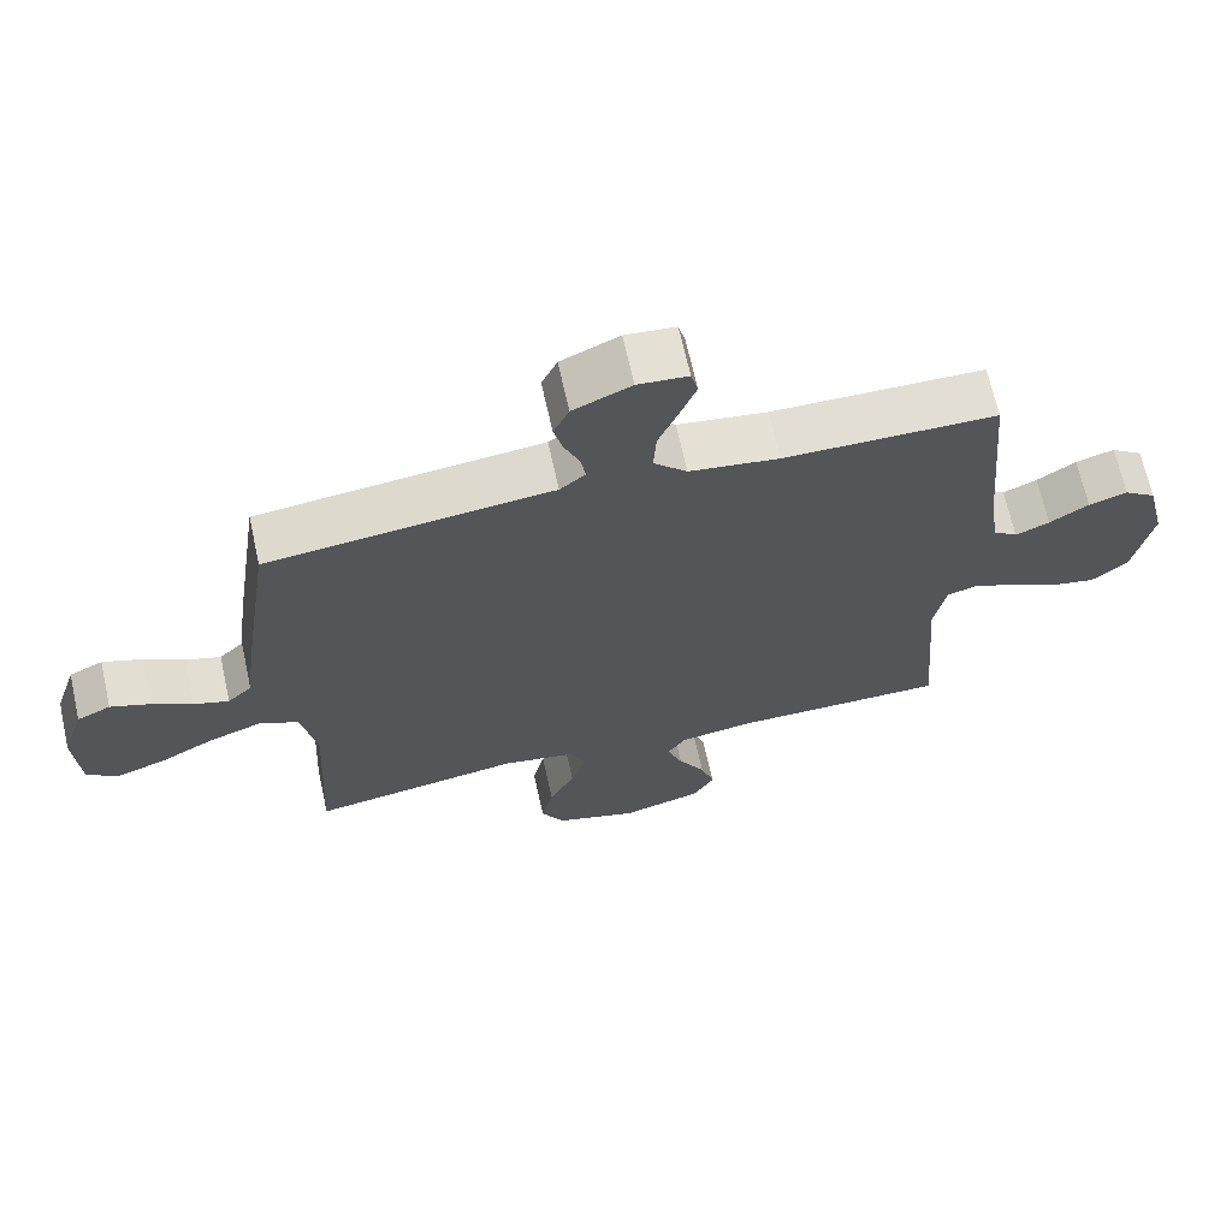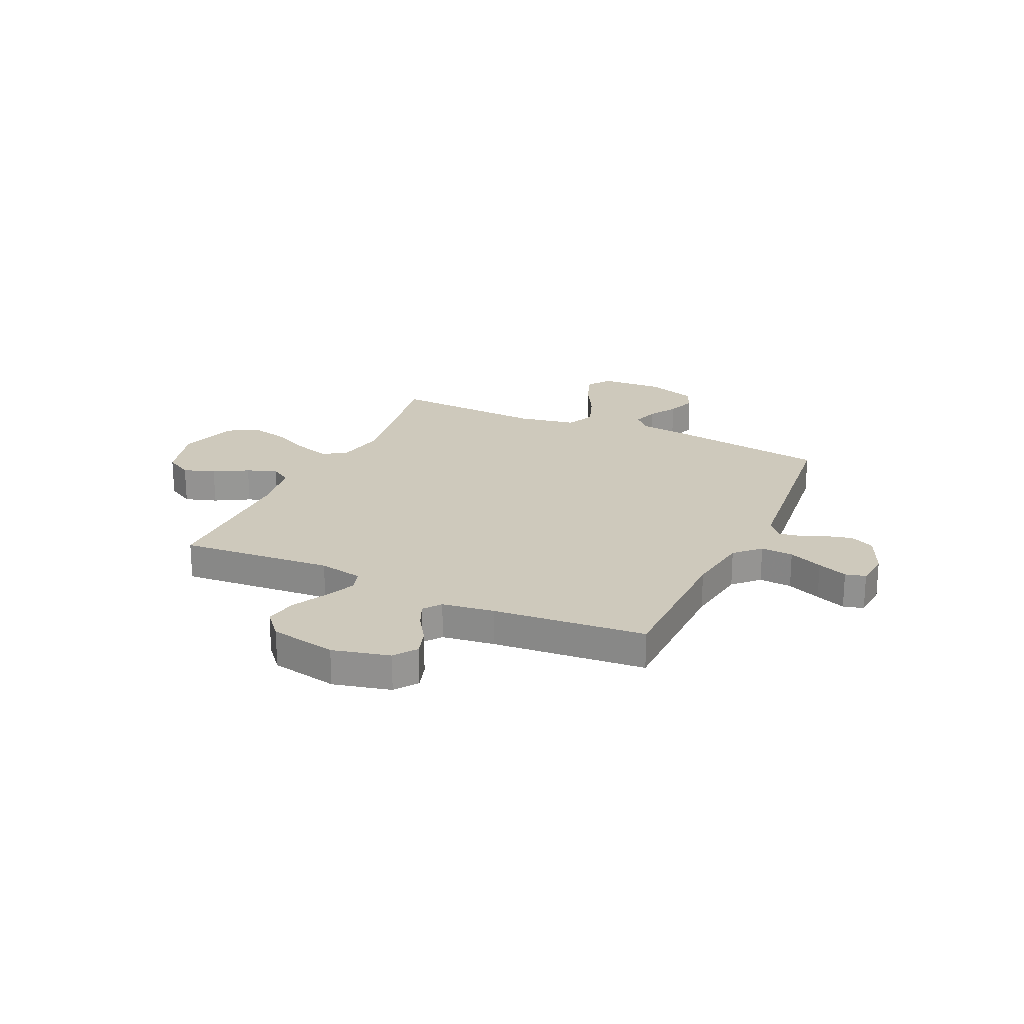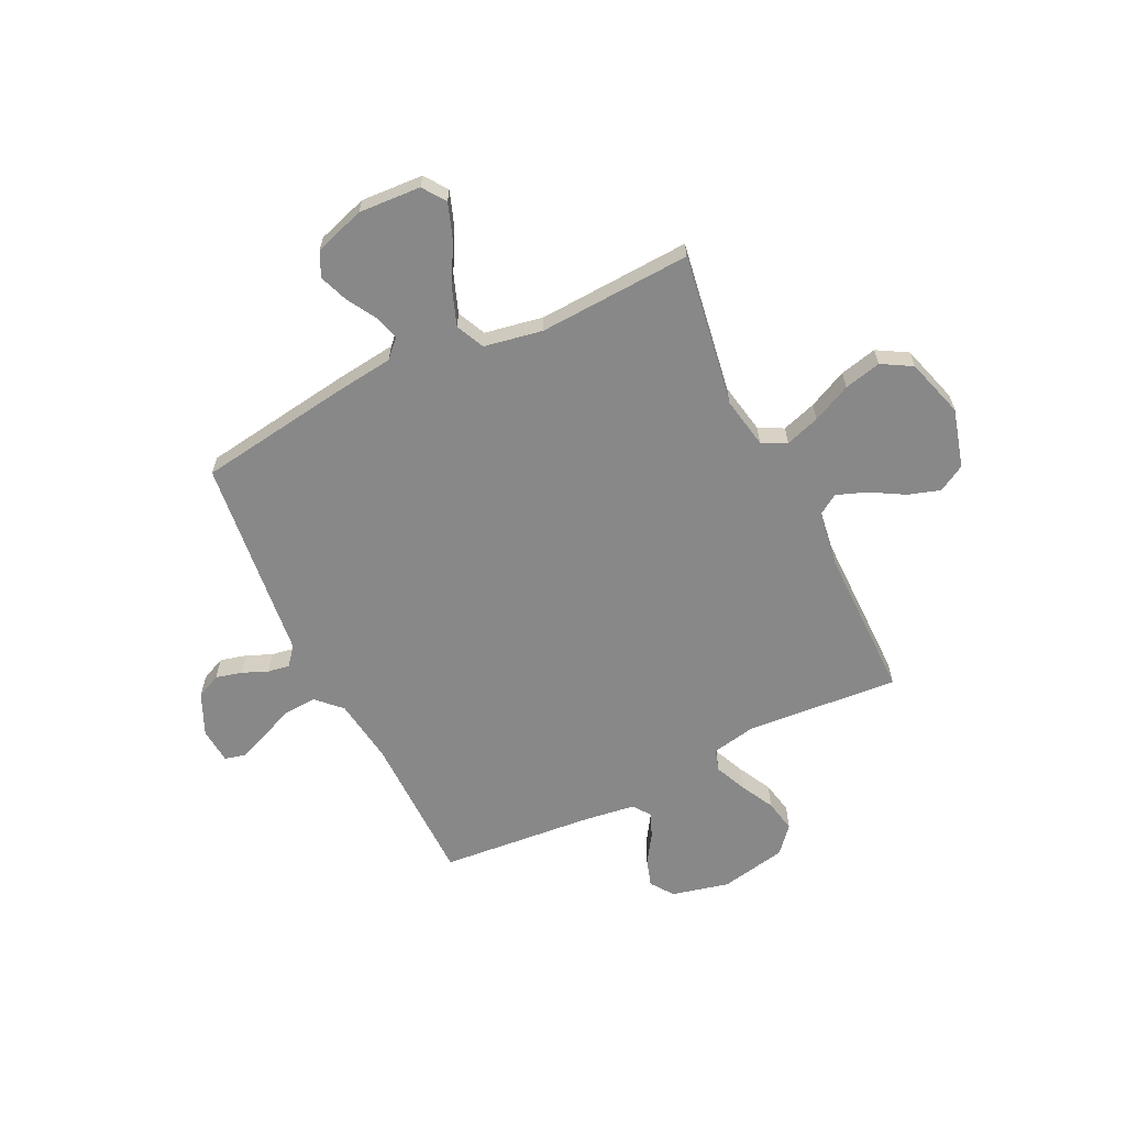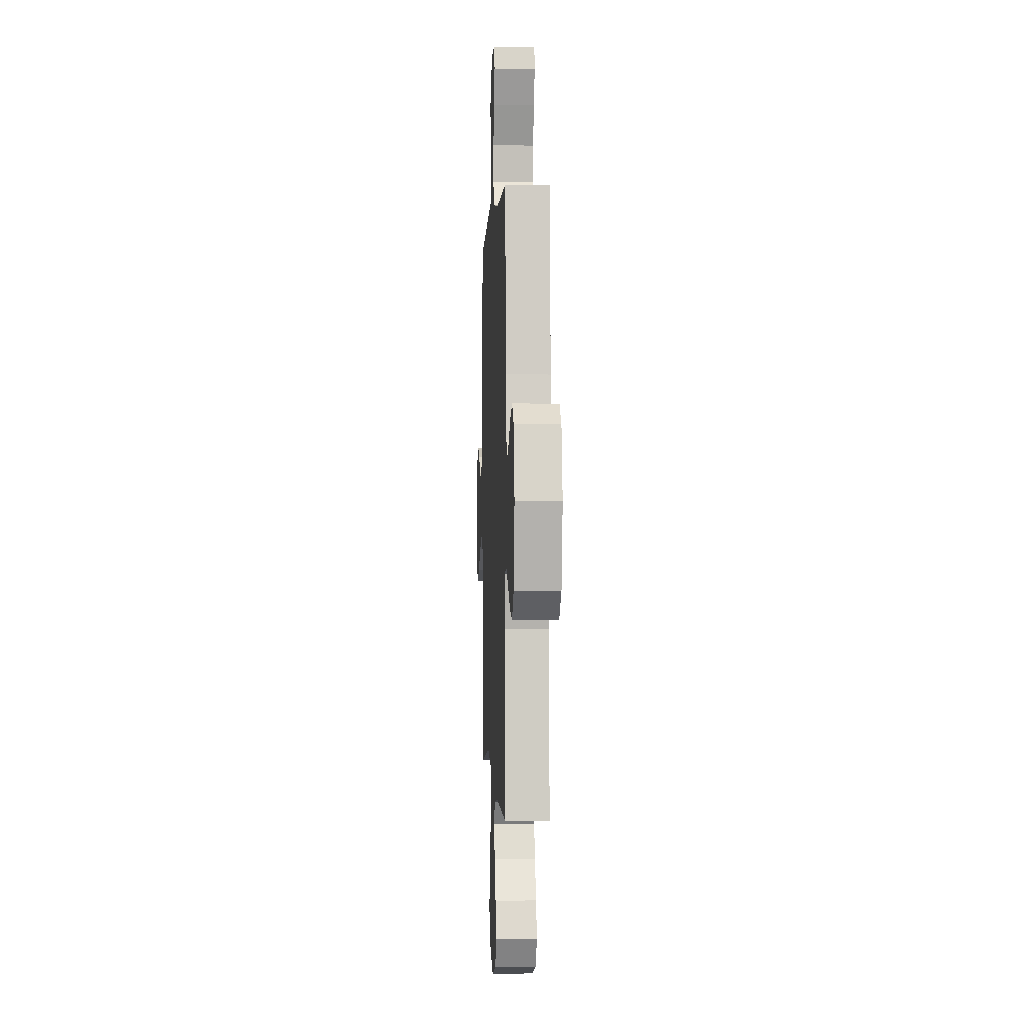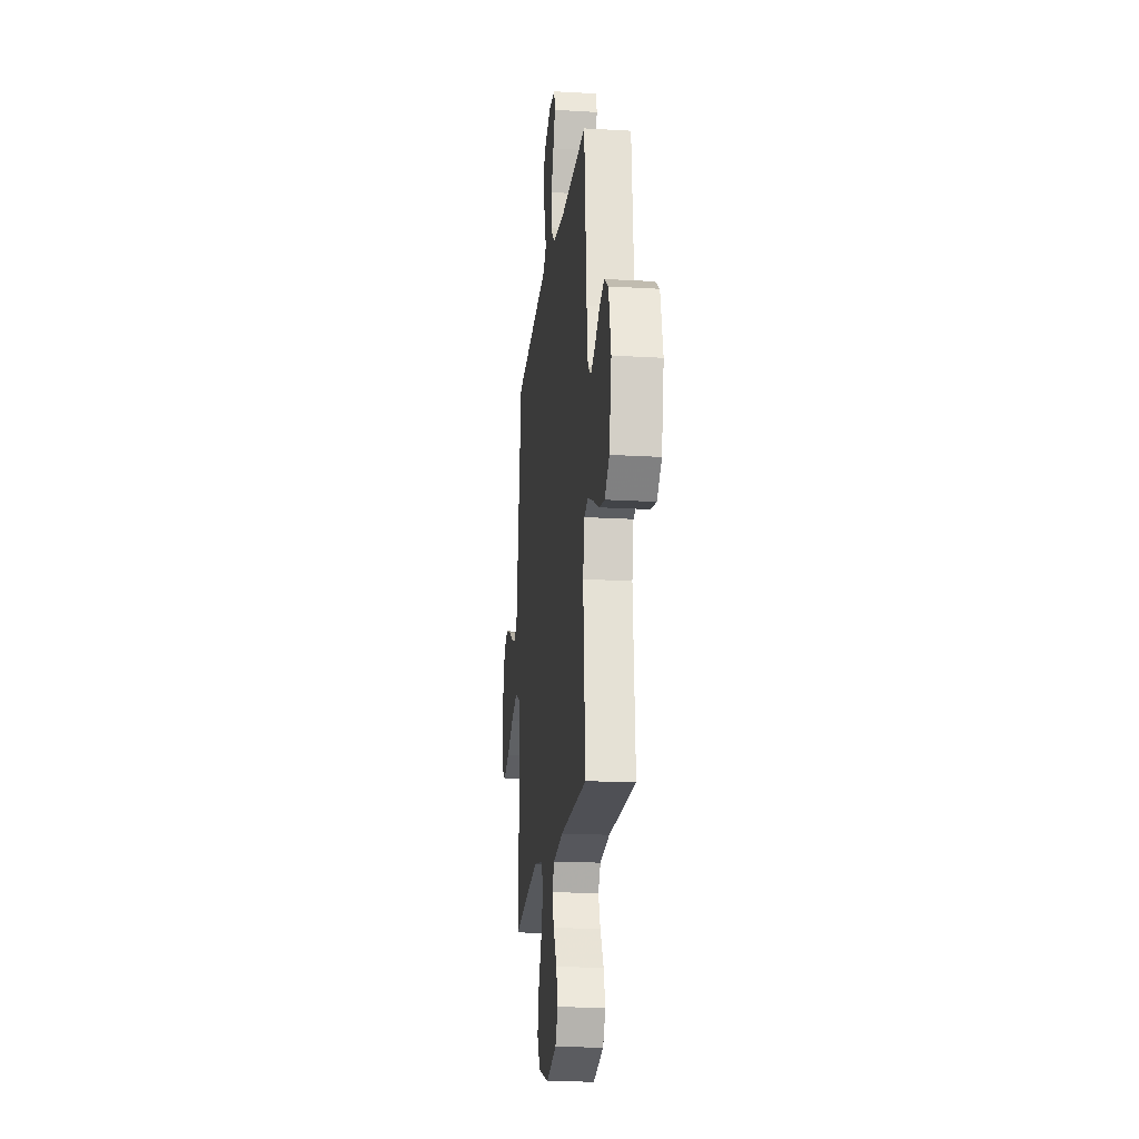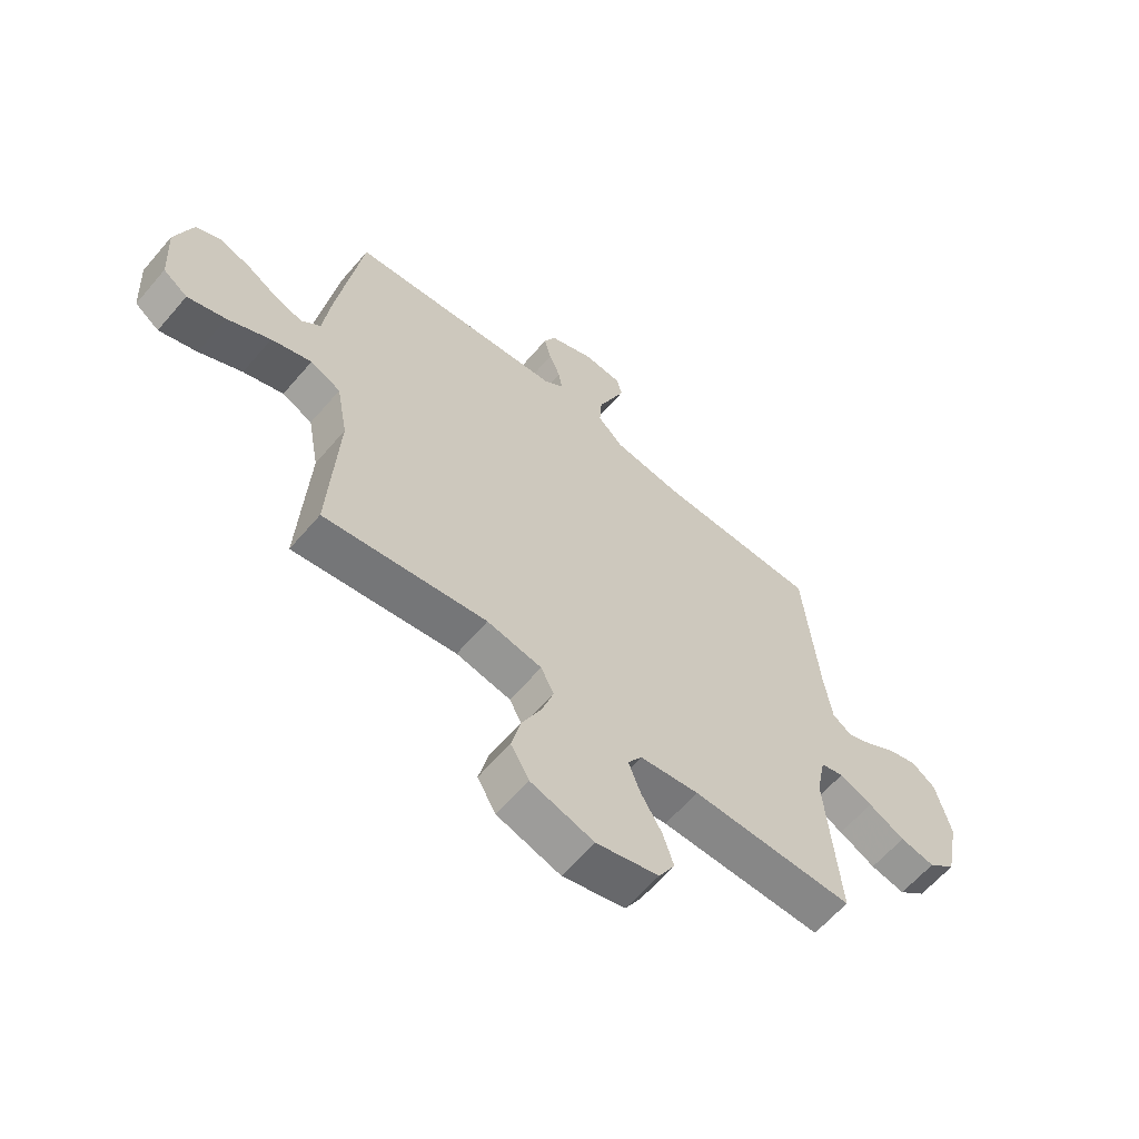
<metadata>
{"format":"obj","ext":"obj","renderer":"f3d","projection":"perspective","resolution":1024,"background":"white","views":[{"elev":67.6,"azim":167.5,"up":"+Z"},{"elev":22.3,"azim":-65.2,"up":"+Y"},{"elev":-62.9,"azim":115.9,"up":"+Y"},{"elev":-0.2,"azim":-92.7,"up":"+Z"},{"elev":-19.3,"azim":-96.3,"up":"+Z"},{"elev":-62.3,"azim":139.5,"up":"+Z"}]}
</metadata>
<code>
v 0.5 0.07 -0.5
v 0.2 0.07 -0.452
v 0.099 0.07 -0.471
v 0.075 0.07 -0.519
v 0.097 0.07 -0.587
v 0.133 0.07 -0.663
v 0.15 0.07 -0.736
v 0.116 0.07 -0.795
v 0 0.07 -0.83
v -0.115 0.07 -0.798
v -0.145 0.07 -0.745
v -0.125 0.07 -0.682
v -0.087 0.07 -0.616
v -0.065 0.07 -0.557
v -0.091 0.07 -0.516
v -0.2 0.07 -0.5
v -0.5 0.07 -0.5
v -0.476 0.07 -0.2
v -0.493 0.07 -0.113
v -0.536 0.07 -0.1
v -0.597 0.07 -0.127
v -0.664 0.07 -0.162
v -0.728 0.07 -0.175
v -0.779 0.07 -0.131
v -0.805 0.07 0
v -0.778 0.07 0.113
v -0.733 0.07 0.145
v -0.679 0.07 0.128
v -0.624 0.07 0.092
v -0.576 0.07 0.071
v -0.541 0.07 0.097
v -0.527 0.07 0.2
v -0.5 0.07 0.5
v -0.2 0.07 0.503
v -0.073 0.07 0.521
v -0.026 0.07 0.568
v -0.03 0.07 0.632
v -0.058 0.07 0.699
v -0.081 0.07 0.758
v -0.071 0.07 0.798
v 0 0.07 0.804
v 0.082 0.07 0.767
v 0.104 0.07 0.719
v 0.091 0.07 0.668
v 0.07 0.07 0.618
v 0.063 0.07 0.575
v 0.099 0.07 0.545
v 0.2 0.07 0.534
v 0.5 0.07 0.5
v 0.544 0.07 0.2
v 0.558 0.07 0.086
v 0.593 0.07 0.052
v 0.643 0.07 0.068
v 0.699 0.07 0.101
v 0.756 0.07 0.122
v 0.804 0.07 0.099
v 0.836 0.07 0
v 0.829 0.07 -0.122
v 0.784 0.07 -0.154
v 0.714 0.07 -0.129
v 0.635 0.07 -0.086
v 0.561 0.07 -0.059
v 0.505 0.07 -0.085
v 0.484 0.07 -0.2
v 0.5 0 -0.5
v 0.2 0 -0.452
v 0.099 0 -0.471
v 0.075 0 -0.519
v 0.097 0 -0.587
v 0.133 0 -0.663
v 0.15 0 -0.736
v 0.116 0 -0.795
v 0 0 -0.83
v -0.115 0 -0.798
v -0.145 0 -0.745
v -0.125 0 -0.682
v -0.087 0 -0.616
v -0.065 0 -0.557
v -0.091 0 -0.516
v -0.2 0 -0.5
v -0.5 0 -0.5
v -0.476 0 -0.2
v -0.493 0 -0.113
v -0.536 0 -0.1
v -0.597 0 -0.127
v -0.664 0 -0.162
v -0.728 0 -0.175
v -0.779 0 -0.131
v -0.805 0 0
v -0.778 0 0.113
v -0.733 0 0.145
v -0.679 0 0.128
v -0.624 0 0.092
v -0.576 0 0.071
v -0.541 0 0.097
v -0.527 0 0.2
v -0.5 0 0.5
v -0.2 0 0.503
v -0.073 0 0.521
v -0.026 0 0.568
v -0.03 0 0.632
v -0.058 0 0.699
v -0.081 0 0.758
v -0.071 0 0.798
v 0 0 0.804
v 0.082 0 0.767
v 0.104 0 0.719
v 0.091 0 0.668
v 0.07 0 0.618
v 0.063 0 0.575
v 0.099 0 0.545
v 0.2 0 0.534
v 0.5 0 0.5
v 0.544 0 0.2
v 0.558 0 0.086
v 0.593 0 0.052
v 0.643 0 0.068
v 0.699 0 0.101
v 0.756 0 0.122
v 0.804 0 0.099
v 0.836 0 0
v 0.829 0 -0.122
v 0.784 0 -0.154
v 0.714 0 -0.129
v 0.635 0 -0.086
v 0.561 0 -0.059
v 0.505 0 -0.085
v 0.484 0 -0.2
f 59 60 61
f 58 59 61
f 57 58 61
f 56 57 61
f 55 56 61
f 54 55 61
f 53 54 61
f 52 53 61 62
f 51 52 62 63
f 50 51 63
f 49 50 63
f 48 49 63
f 47 48 63
f 43 44 45
f 42 43 45
f 41 42 45
f 40 41 45
f 39 40 45
f 38 39 45
f 37 38 45
f 36 37 45 46
f 47 63 64
f 46 47 64
f 36 46 64
f 35 36 64
f 27 28 29
f 26 27 29
f 25 26 29
f 24 25 29
f 23 24 29
f 22 23 29
f 21 22 29
f 20 21 29 30
f 19 20 30 31
f 16 17 18
f 15 16 18 19
f 11 12 13
f 10 11 13
f 9 10 13
f 8 9 13
f 7 8 13
f 6 7 13
f 5 6 13
f 4 5 13 14
f 3 4 14 15
f 64 1 2
f 35 64 2
f 34 35 2
f 34 2 3
f 33 34 3
f 32 33 3
f 19 31 32
f 15 19 32
f 3 15 32
f 125 124 123
f 125 123 122
f 125 122 121
f 125 121 120
f 125 120 119
f 125 119 118
f 125 118 117
f 126 125 117 116
f 127 126 116 115
f 127 115 114
f 127 114 113
f 127 113 112
f 127 112 111
f 109 108 107
f 109 107 106
f 109 106 105
f 109 105 104
f 109 104 103
f 109 103 102
f 109 102 101
f 110 109 101 100
f 128 127 111
f 128 111 110
f 128 110 100
f 128 100 99
f 93 92 91
f 93 91 90
f 93 90 89
f 93 89 88
f 93 88 87
f 93 87 86
f 93 86 85
f 94 93 85 84
f 95 94 84 83
f 82 81 80
f 83 82 80 79
f 77 76 75
f 77 75 74
f 77 74 73
f 77 73 72
f 77 72 71
f 77 71 70
f 77 70 69
f 78 77 69 68
f 79 78 68 67
f 66 65 128
f 66 128 99
f 66 99 98
f 67 66 98
f 67 98 97
f 67 97 96
f 96 95 83
f 96 83 79
f 96 79 67
f 1 65 66 2
f 2 66 67 3
f 3 67 68 4
f 4 68 69 5
f 5 69 70 6
f 6 70 71 7
f 7 71 72 8
f 8 72 73 9
f 9 73 74 10
f 10 74 75 11
f 11 75 76 12
f 12 76 77 13
f 13 77 78 14
f 14 78 79 15
f 15 79 80 16
f 16 80 81 17
f 17 81 82 18
f 18 82 83 19
f 19 83 84 20
f 20 84 85 21
f 21 85 86 22
f 22 86 87 23
f 23 87 88 24
f 24 88 89 25
f 25 89 90 26
f 26 90 91 27
f 27 91 92 28
f 28 92 93 29
f 29 93 94 30
f 30 94 95 31
f 31 95 96 32
f 32 96 97 33
f 33 97 98 34
f 34 98 99 35
f 35 99 100 36
f 36 100 101 37
f 37 101 102 38
f 38 102 103 39
f 39 103 104 40
f 40 104 105 41
f 41 105 106 42
f 42 106 107 43
f 43 107 108 44
f 44 108 109 45
f 45 109 110 46
f 46 110 111 47
f 47 111 112 48
f 48 112 113 49
f 49 113 114 50
f 50 114 115 51
f 51 115 116 52
f 52 116 117 53
f 53 117 118 54
f 54 118 119 55
f 55 119 120 56
f 56 120 121 57
f 57 121 122 58
f 58 122 123 59
f 59 123 124 60
f 60 124 125 61
f 61 125 126 62
f 62 126 127 63
f 63 127 128 64
f 64 128 65 1

</code>
